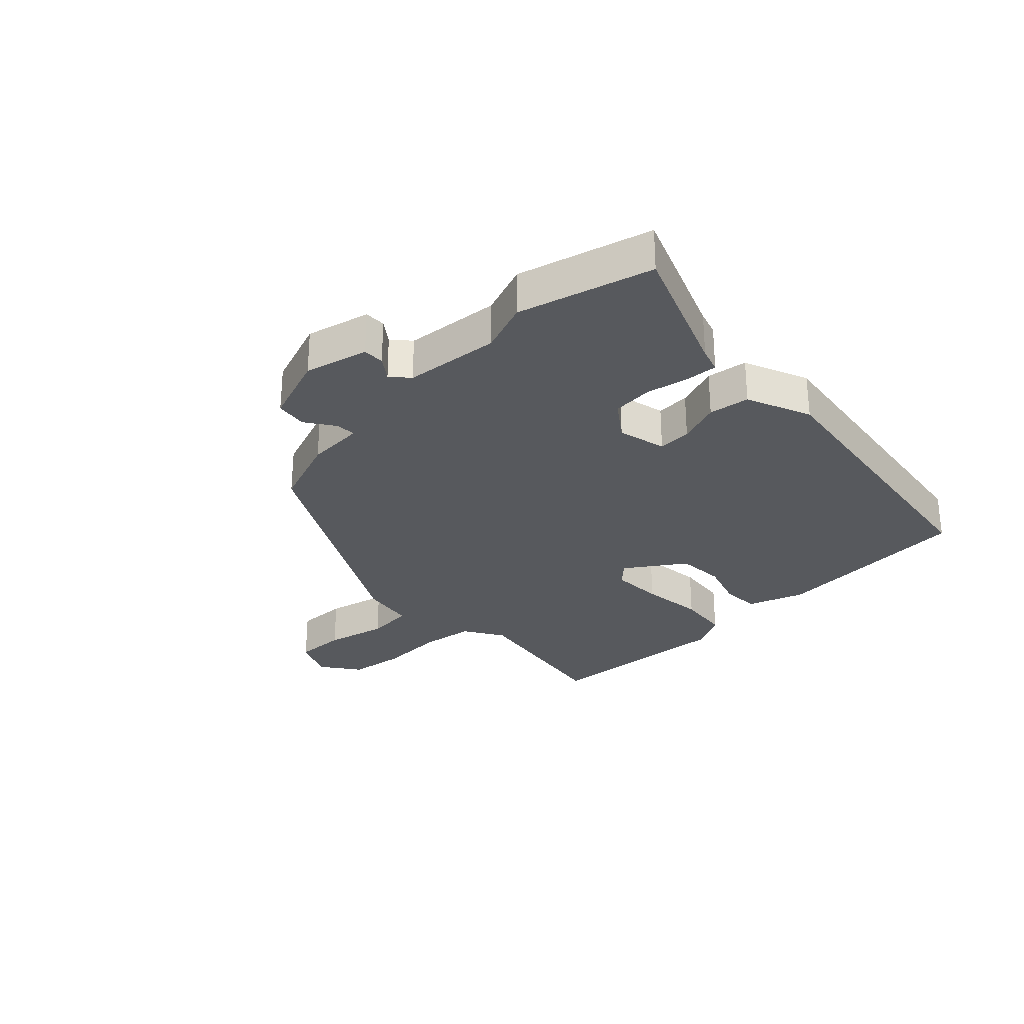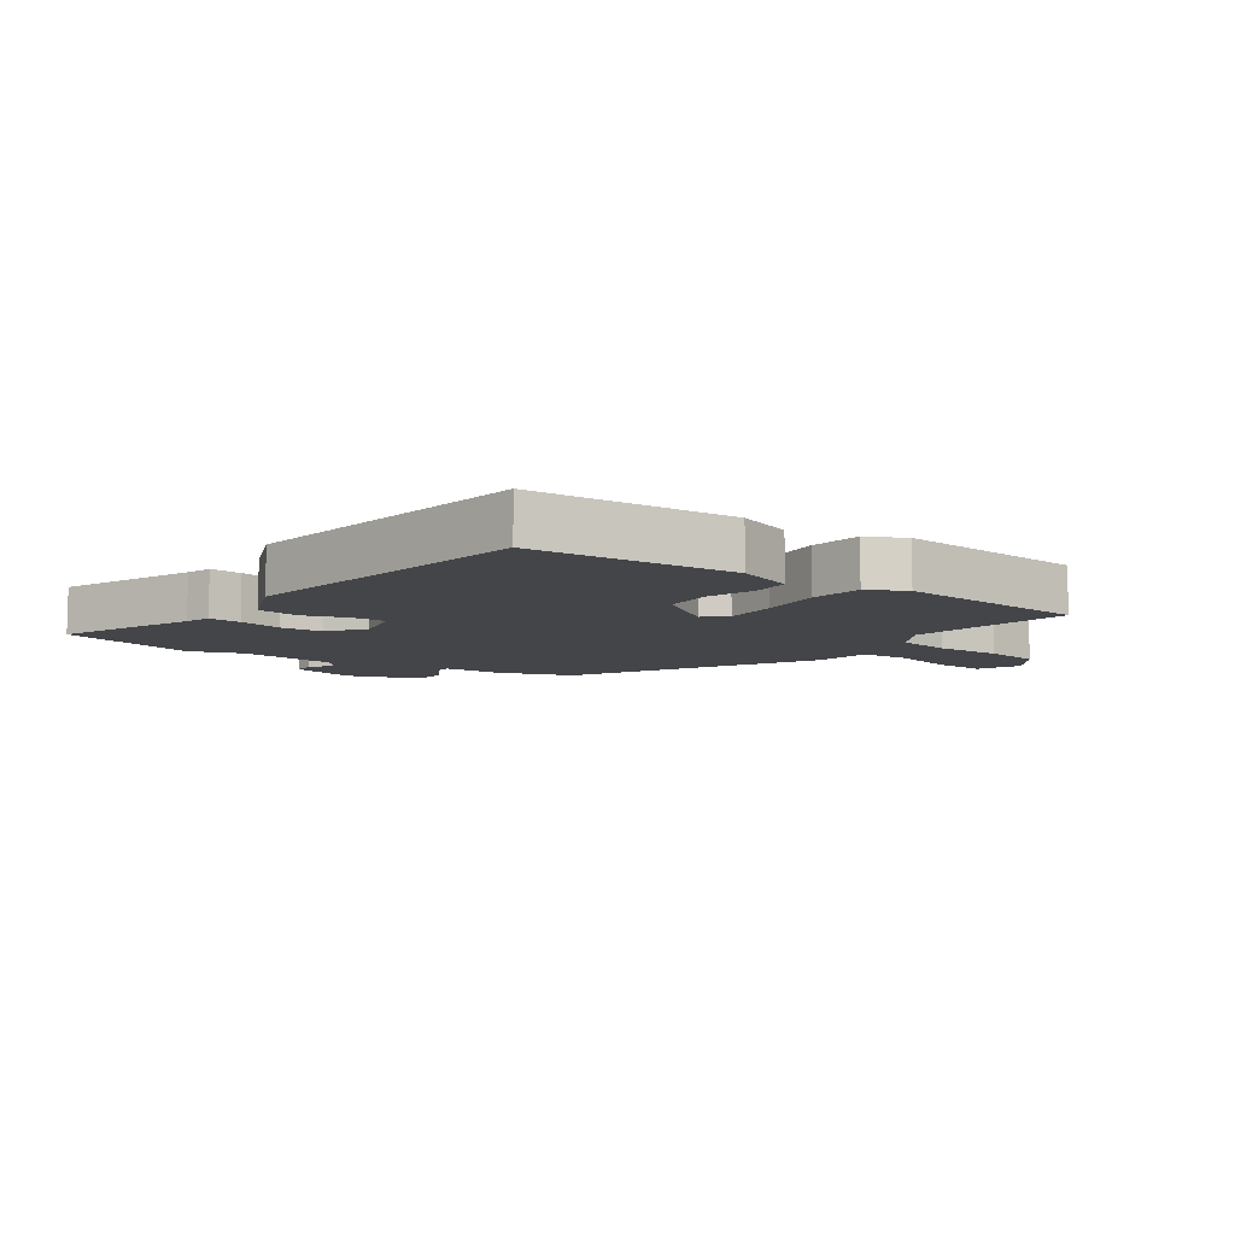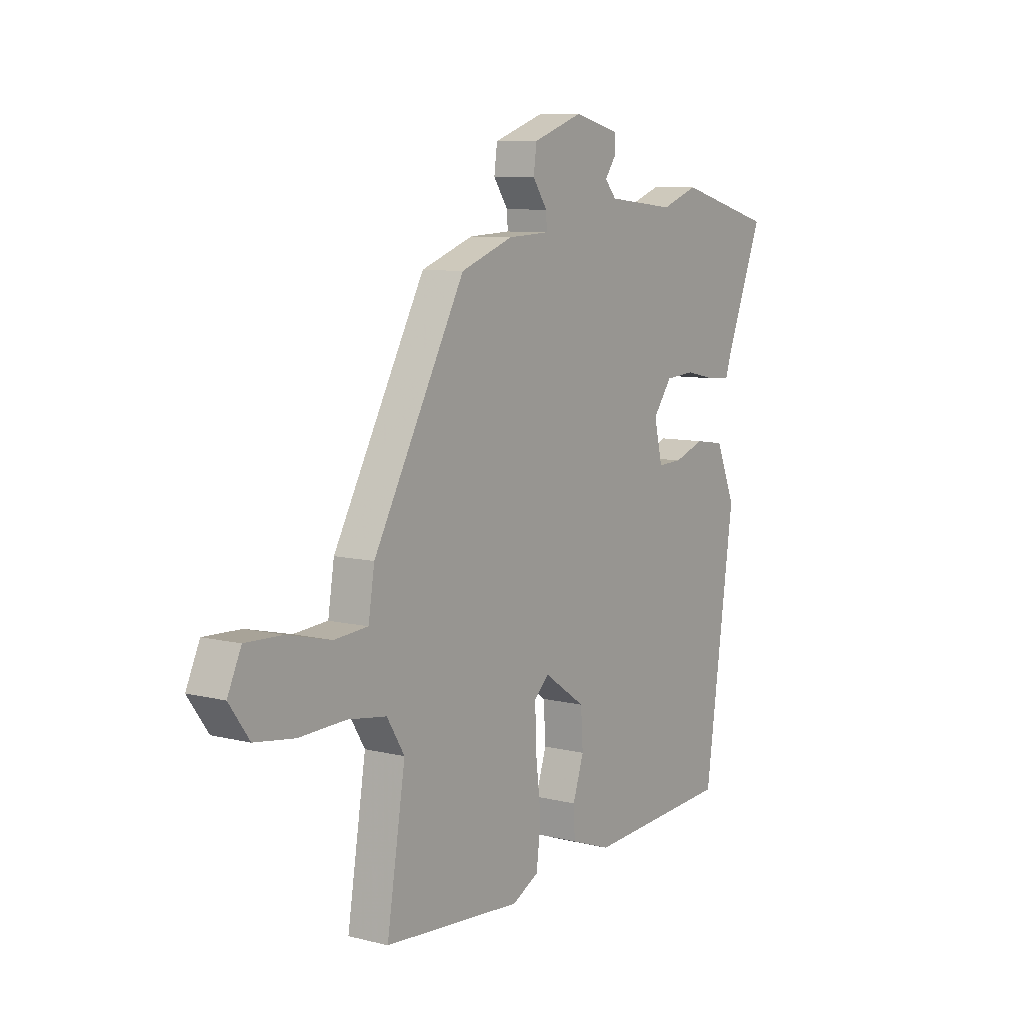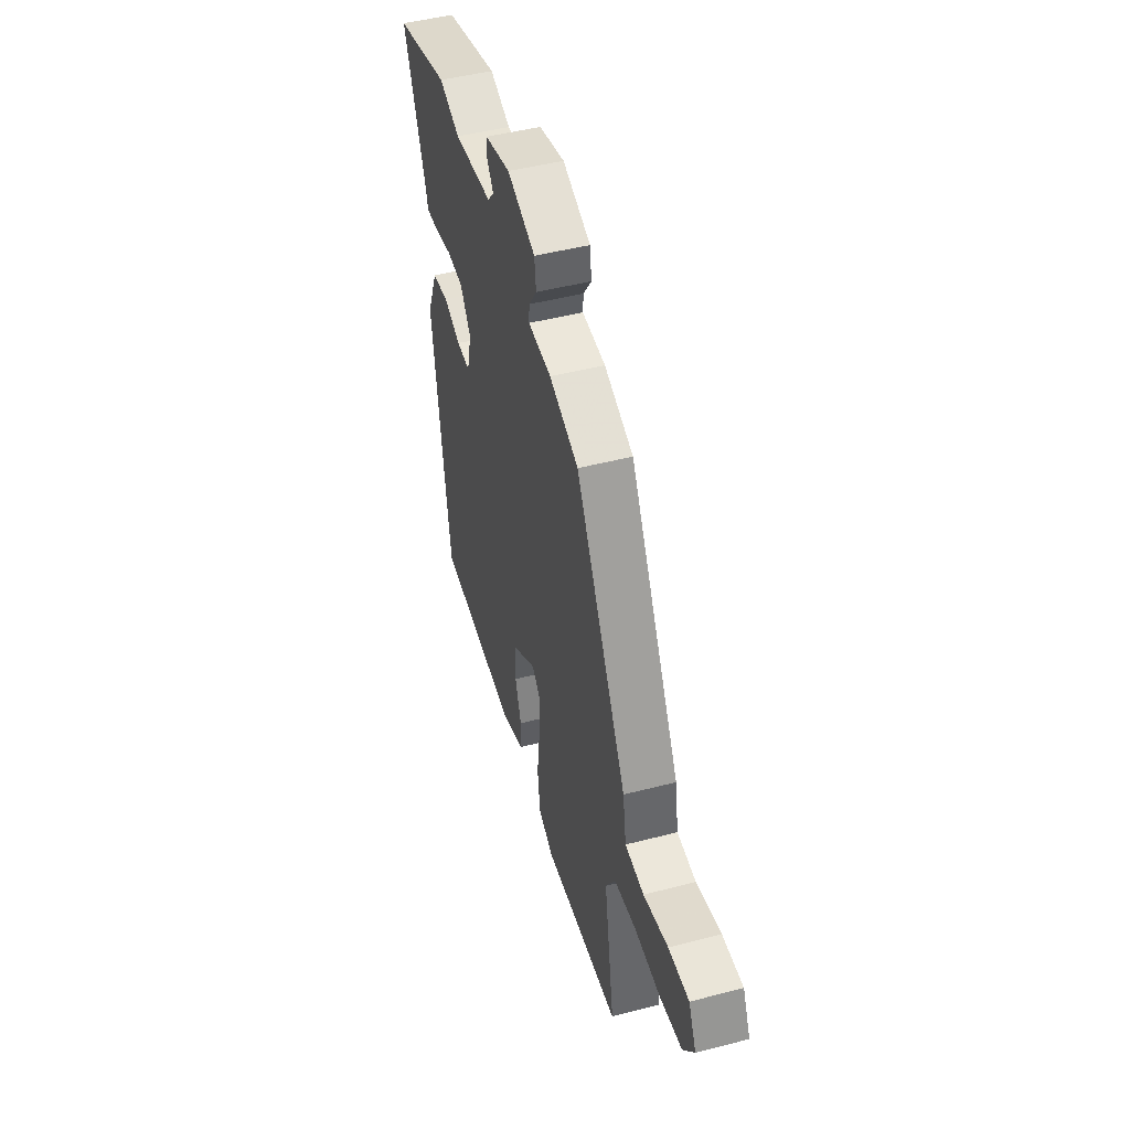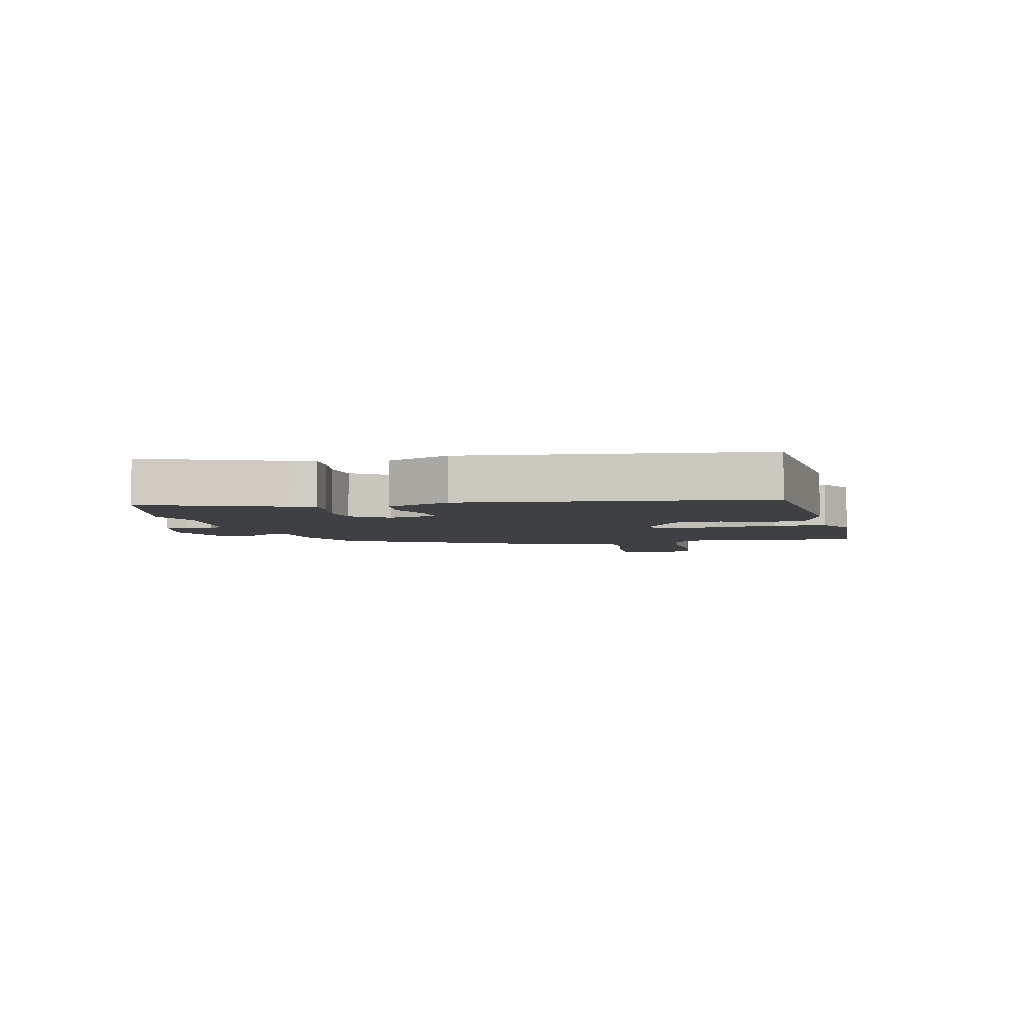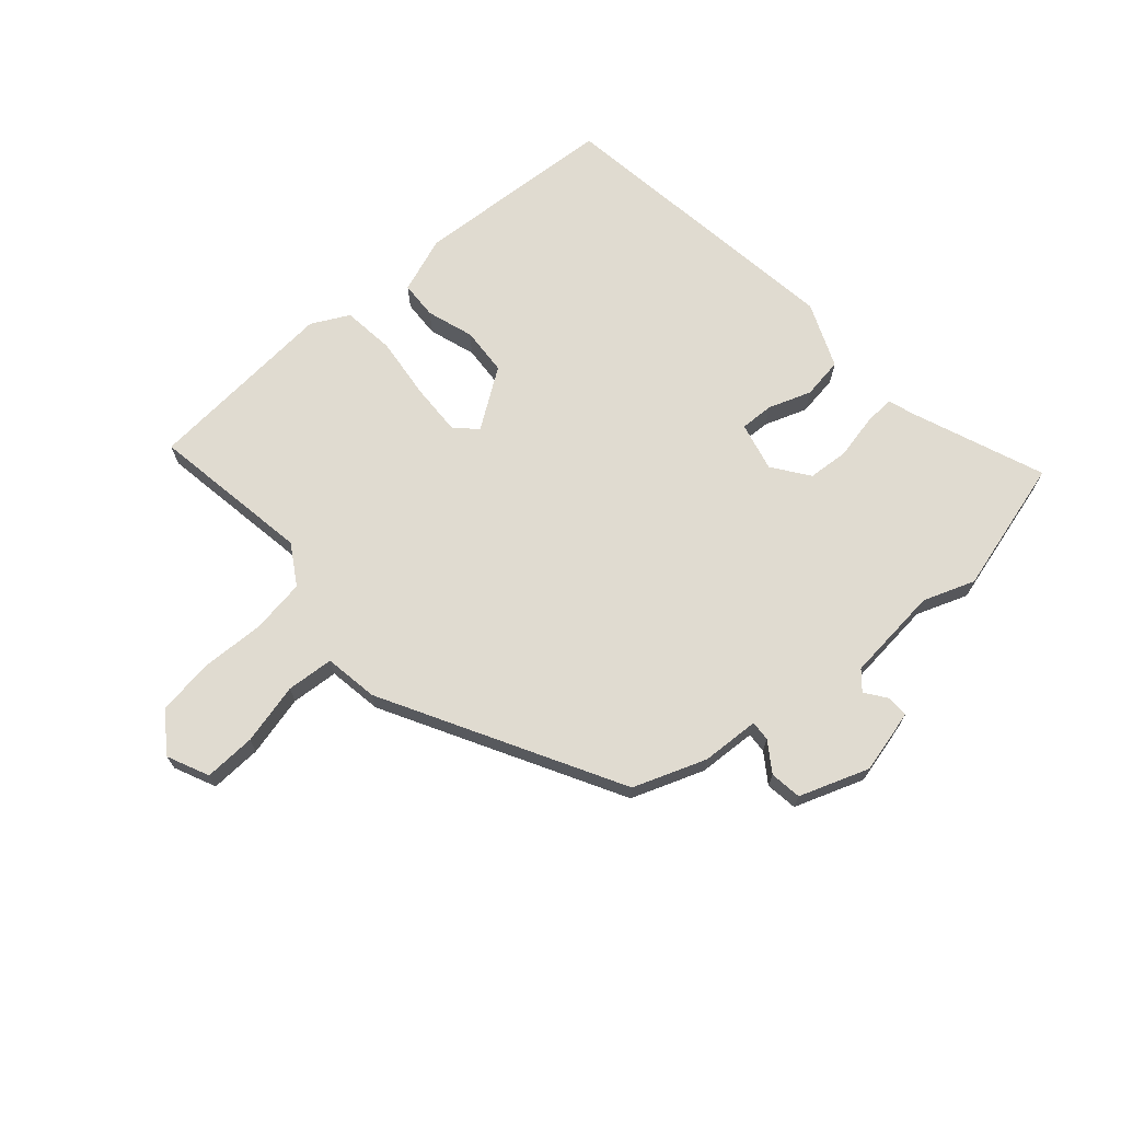
<metadata>
{"format":"obj","ext":"obj","renderer":"f3d","projection":"perspective","resolution":1024,"background":"white","views":[{"elev":-29.2,"azim":43.9,"up":"+Y"},{"elev":-8.8,"azim":144.1,"up":"+Y"},{"elev":8.5,"azim":-55.7,"up":"+Z"},{"elev":47.6,"azim":-106.3,"up":"+Z"},{"elev":-4.6,"azim":104.1,"up":"+Y"},{"elev":69.8,"azim":-41.3,"up":"+Y"}]}
</metadata>
<code>
v 0.329 0.07 0.547
v 0.548 0.07 0.487
v 0.462 0.07 0.268
v 0.449 0.07 0.227
v 0.397 0.07 0.231
v 0.327 0.07 0.246
v 0.26 0.07 0.241
v 0.217 0.07 0.182
v 0.236 0.07 0.102
v 0.291 0.07 0.104
v 0.361 0.07 0.129
v 0.428 0.07 0.119
v 0.472 0.07 0.013
v 0.404 0.07 -0.476
v 0.074 0.07 -0.498
v -0.018 0.07 -0.465
v -0.021 0.07 -0.403
v 0.004 0.07 -0.327
v -0.001 0.07 -0.249
v -0.096 0.07 -0.184
v -0.13 0.07 -0.216
v -0.127 0.07 -0.301
v -0.115 0.07 -0.404
v -0.125 0.07 -0.489
v -0.186 0.07 -0.521
v -0.501 0.07 -0.497
v -0.459 0.07 -0.234
v -0.499 0.07 -0.169
v -0.587 0.07 -0.156
v -0.693 0.07 -0.16
v -0.784 0.07 -0.147
v -0.83 0.07 -0.083
v -0.799 0.07 -0.015
v -0.715 0.07 -0.018
v -0.615 0.07 -0.042
v -0.538 0.07 -0.036
v -0.524 0.07 0.052
v -0.315 0.07 0.436
v -0.196 0.07 0.48
v -0.101 0.07 0.485
v -0.103 0.07 0.518
v -0.136 0.07 0.566
v -0.129 0.07 0.618
v -0.015 0.07 0.659
v 0.089 0.07 0.633
v 0.089 0.07 0.598
v 0.063 0.07 0.562
v 0.089 0.07 0.532
v 0.245 0.07 0.516
v 0.329 0 0.547
v 0.548 0 0.487
v 0.462 0 0.268
v 0.449 0 0.227
v 0.397 0 0.231
v 0.327 0 0.246
v 0.26 0 0.241
v 0.217 0 0.182
v 0.236 0 0.102
v 0.291 0 0.104
v 0.361 0 0.129
v 0.428 0 0.119
v 0.472 0 0.013
v 0.404 0 -0.476
v 0.074 0 -0.498
v -0.018 0 -0.465
v -0.021 0 -0.403
v 0.004 0 -0.327
v -0.001 0 -0.249
v -0.096 0 -0.184
v -0.13 0 -0.216
v -0.127 0 -0.301
v -0.115 0 -0.404
v -0.125 0 -0.489
v -0.186 0 -0.521
v -0.501 0 -0.497
v -0.459 0 -0.234
v -0.499 0 -0.169
v -0.587 0 -0.156
v -0.693 0 -0.16
v -0.784 0 -0.147
v -0.83 0 -0.083
v -0.799 0 -0.015
v -0.715 0 -0.018
v -0.615 0 -0.042
v -0.538 0 -0.036
v -0.524 0 0.052
v -0.315 0 0.436
v -0.196 0 0.48
v -0.101 0 0.485
v -0.103 0 0.518
v -0.136 0 0.566
v -0.129 0 0.618
v -0.015 0 0.659
v 0.089 0 0.633
v 0.089 0 0.598
v 0.063 0 0.562
v 0.089 0 0.532
v 0.245 0 0.516
f 45 46 47
f 44 45 47
f 43 44 47
f 42 43 47
f 41 42 47
f 40 41 47 48
f 38 39 40
f 37 38 40
f 36 37 40
f 36 40 48 49
f 33 34 35
f 32 33 35
f 31 32 35
f 30 31 35
f 29 30 35
f 28 29 35 36
f 49 1 2
f 36 49 2
f 28 36 2
f 27 28 2
f 25 26 27
f 24 25 27
f 23 24 27
f 22 23 27
f 16 17 18
f 15 16 18
f 14 15 18
f 13 14 18
f 12 13 18
f 11 12 18
f 10 11 18
f 9 10 18 19
f 8 9 19 20
f 3 4 5 6
f 3 6 7
f 2 3 7
f 27 2 7
f 21 22 27
f 20 21 27
f 8 20 27
f 7 8 27
f 96 95 94
f 96 94 93
f 96 93 92
f 96 92 91
f 96 91 90
f 97 96 90 89
f 89 88 87
f 89 87 86
f 89 86 85
f 98 97 89 85
f 84 83 82
f 84 82 81
f 84 81 80
f 84 80 79
f 84 79 78
f 85 84 78 77
f 51 50 98
f 51 98 85
f 51 85 77
f 51 77 76
f 76 75 74
f 76 74 73
f 76 73 72
f 76 72 71
f 67 66 65
f 67 65 64
f 67 64 63
f 67 63 62
f 67 62 61
f 67 61 60
f 67 60 59
f 68 67 59 58
f 69 68 58 57
f 55 54 53 52
f 56 55 52
f 56 52 51
f 56 51 76
f 76 71 70
f 76 70 69
f 76 69 57
f 76 57 56
f 1 50 51 2
f 2 51 52 3
f 3 52 53 4
f 4 53 54 5
f 5 54 55 6
f 6 55 56 7
f 7 56 57 8
f 8 57 58 9
f 9 58 59 10
f 10 59 60 11
f 11 60 61 12
f 12 61 62 13
f 13 62 63 14
f 14 63 64 15
f 15 64 65 16
f 16 65 66 17
f 17 66 67 18
f 18 67 68 19
f 19 68 69 20
f 20 69 70 21
f 21 70 71 22
f 22 71 72 23
f 23 72 73 24
f 24 73 74 25
f 25 74 75 26
f 26 75 76 27
f 27 76 77 28
f 28 77 78 29
f 29 78 79 30
f 30 79 80 31
f 31 80 81 32
f 32 81 82 33
f 33 82 83 34
f 34 83 84 35
f 35 84 85 36
f 36 85 86 37
f 37 86 87 38
f 38 87 88 39
f 39 88 89 40
f 40 89 90 41
f 41 90 91 42
f 42 91 92 43
f 43 92 93 44
f 44 93 94 45
f 45 94 95 46
f 46 95 96 47
f 47 96 97 48
f 48 97 98 49
f 49 98 50 1

</code>
